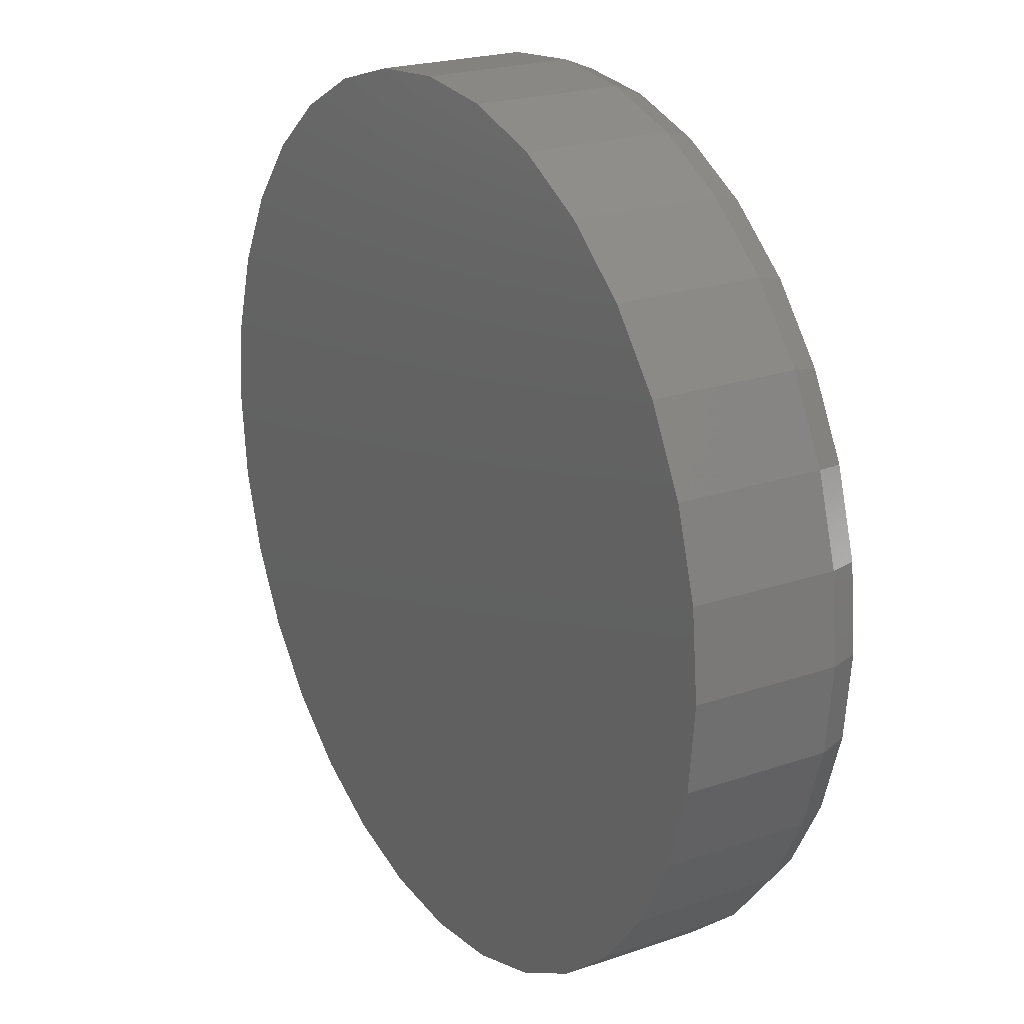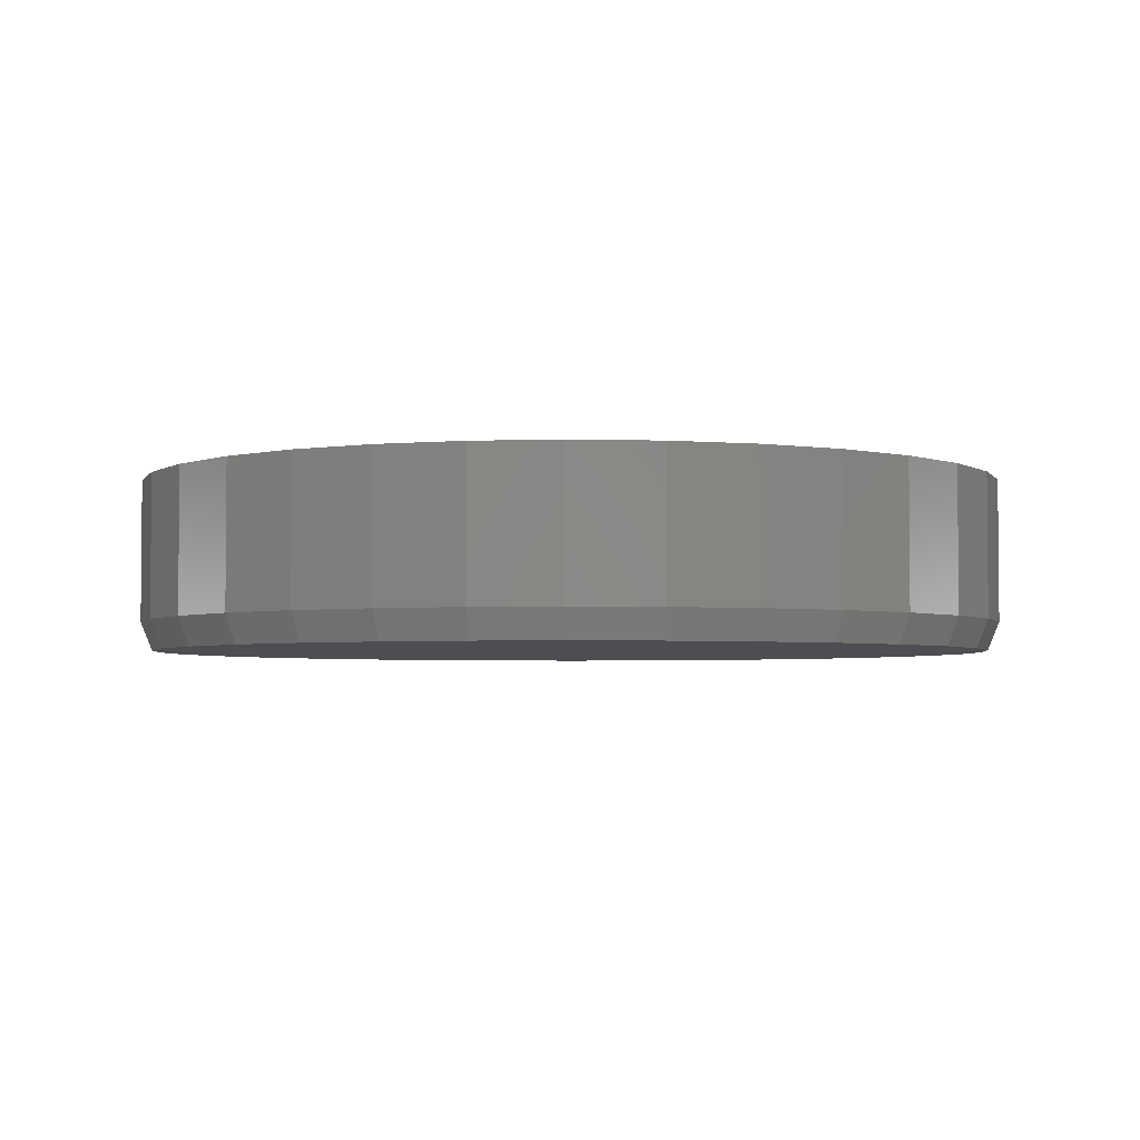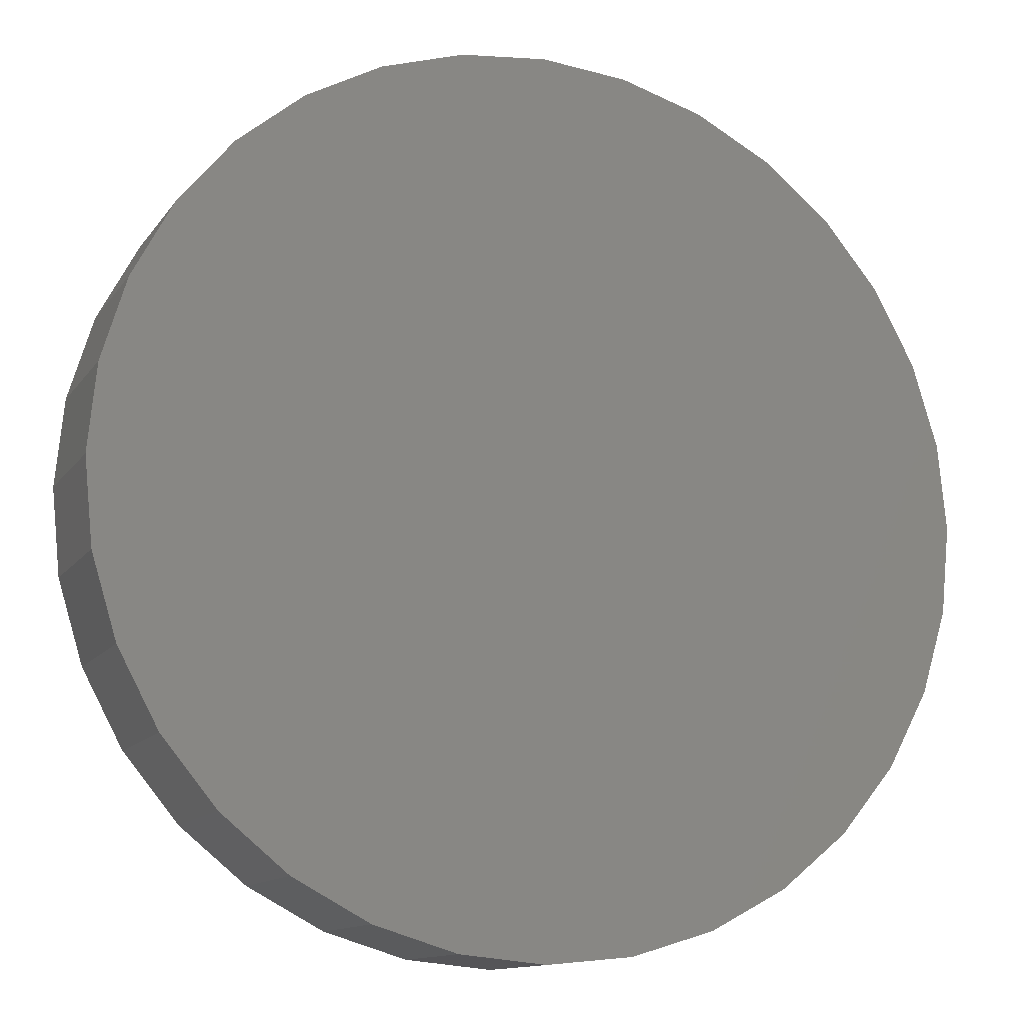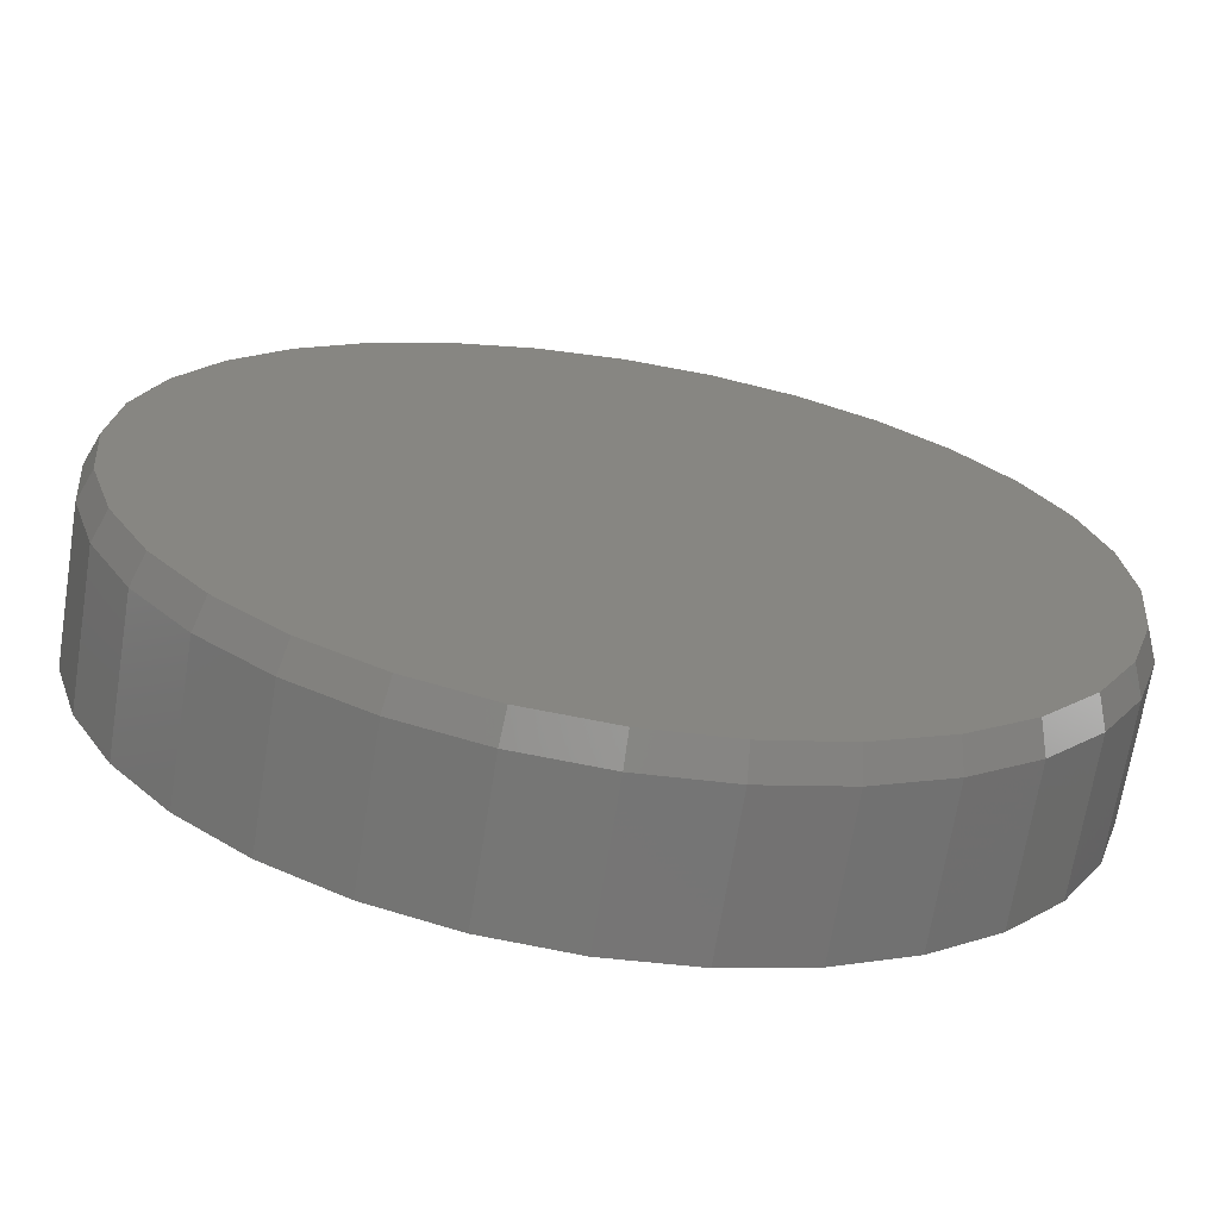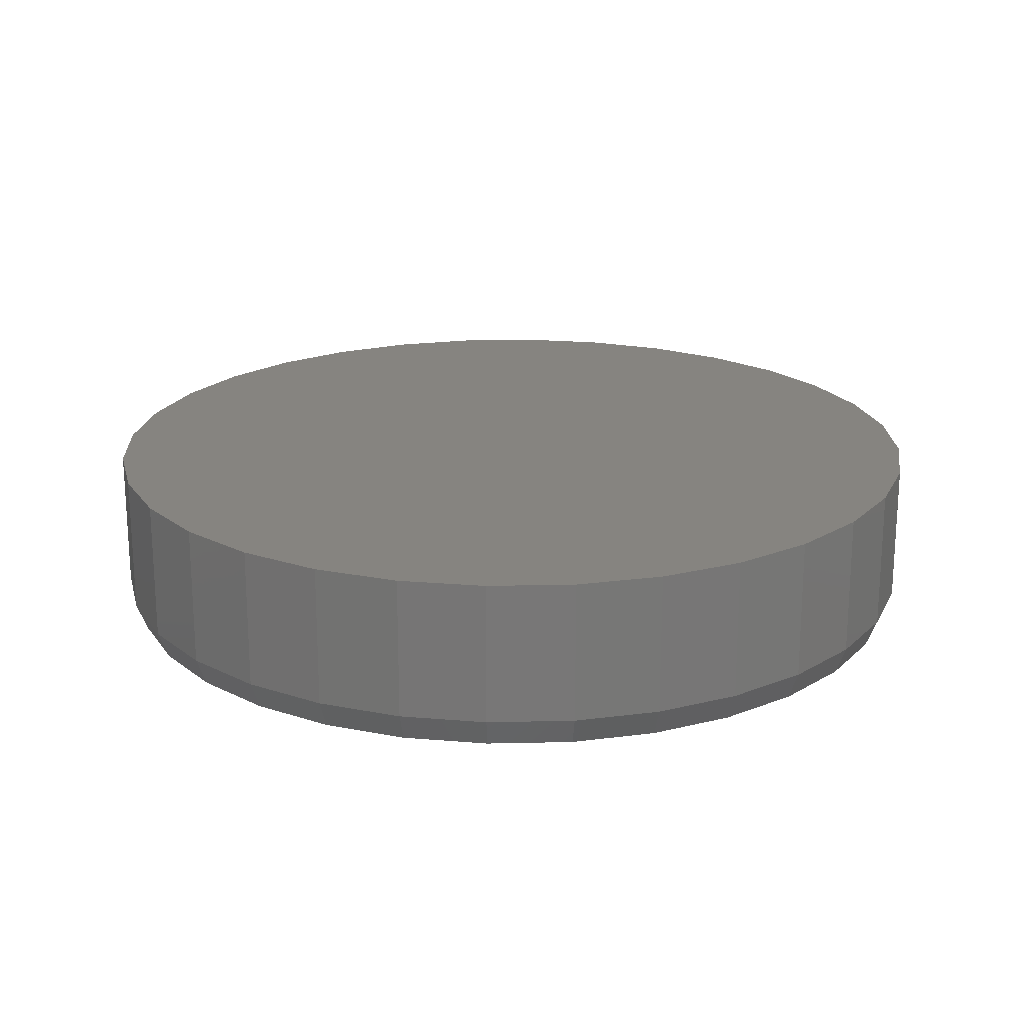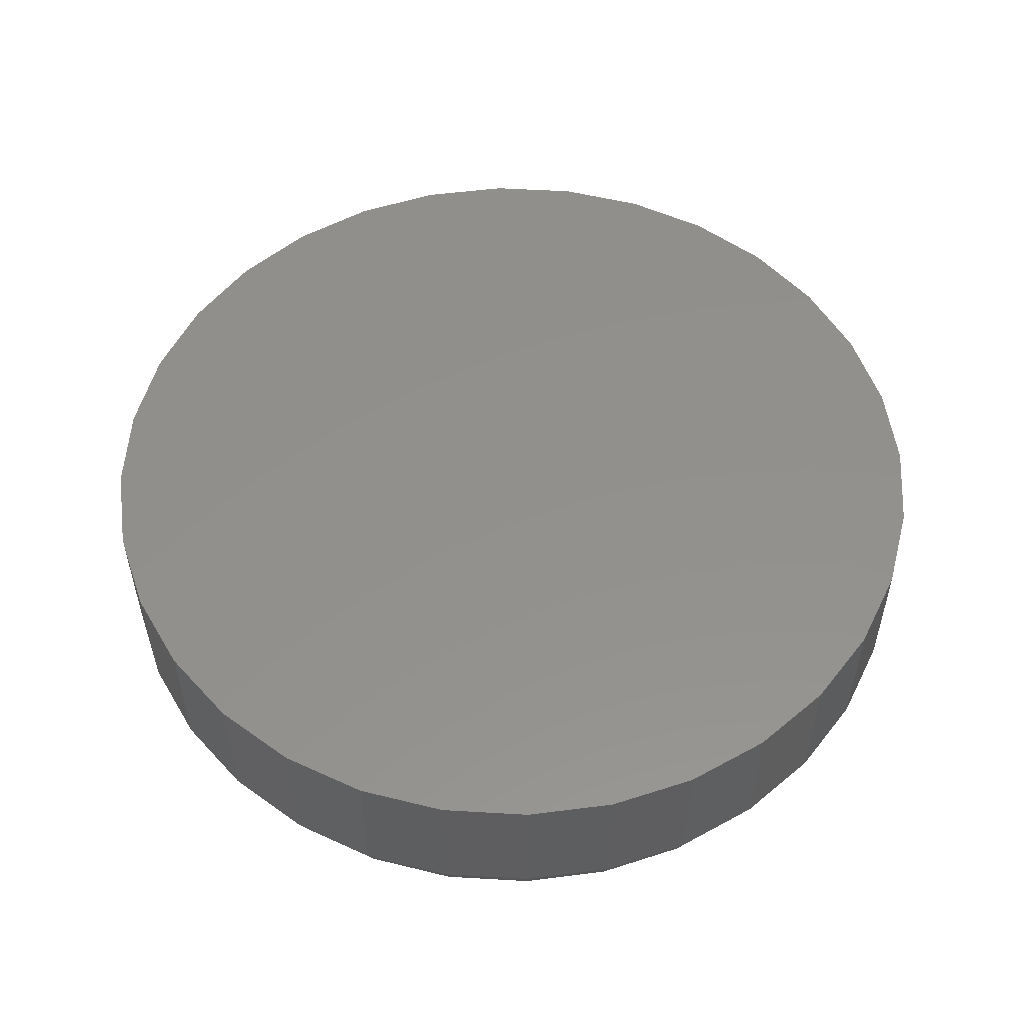
<metadata>
{"format":"stl","ext":"stl","renderer":"f3d","projection":"perspective","resolution":1024,"background":"white","views":[{"elev":22.2,"azim":59.2,"up":"+Y"},{"elev":-3.4,"azim":146.7,"up":"+Z"},{"elev":-12.4,"azim":-21.6,"up":"+Y"},{"elev":-68.3,"azim":170.9,"up":"+Y"},{"elev":20.1,"azim":172.0,"up":"+Z"},{"elev":53.8,"azim":177.9,"up":"+Z"}]}
</metadata>
<code>
# stl→obj: 96 verts, 188 faces
v 0.007895 0.5844 0
v 0.1219 0.5731 0
v -0.1061 0.5731 0
v 0.007895 -0.5844 0
v -0.1061 -0.5731 0
v 0.1219 -0.5731 0
v -0.2157 -0.5399 0
v 0.2315 -0.5399 0
v -0.3168 -0.4859 0
v 0.3326 -0.4859 0
v -0.4053 -0.4132 0
v 0.4211 -0.4132 0
v -0.478 -0.3247 0
v 0.4938 -0.3247 0
v -0.532 -0.2236 0
v 0.5478 -0.2236 0
v -0.5653 -0.114 0
v 0.581 -0.114 0
v -0.5765 7.945e-08 0
v 0.5923 -7.61e-16 0
v -0.5653 0.114 0
v 0.581 0.114 0
v -0.532 0.2236 0
v 0.5478 0.2236 0
v -0.478 0.3247 0
v 0.4938 0.3247 0
v -0.4053 0.4132 0
v 0.4211 0.4132 0
v -0.3168 0.4859 0
v 0.3326 0.4859 0
v -0.2157 0.5399 0
v 0.2315 0.5399 0
v 0.6079 -1.47e-16 0.03906
v 0.6079 0 0.2344
v 0.5964 -0.1171 0.03906
v 0.5964 -0.1171 0.2344
v 0.5622 -0.2296 0.03906
v 0.5622 -0.2296 0.2344
v 0.5068 -0.3333 0.03906
v 0.5068 -0.3333 0.2344
v 0.4322 -0.4243 0.03906
v 0.4322 -0.4243 0.2344
v 0.3412 -0.4989 0.03906
v 0.3412 -0.4989 0.2344
v 0.2375 -0.5543 0.03906
v 0.2375 -0.5543 0.2344
v 0.1249 -0.5885 0.03906
v 0.1249 -0.5885 0.2344
v 0.007895 -0.6 0.03906
v 0.007895 -0.6 0.2344
v -0.1092 -0.5885 0.03906
v -0.1092 -0.5885 0.2344
v -0.2217 -0.5543 0.03906
v -0.2217 -0.5543 0.2344
v -0.3254 -0.4989 0.03906
v -0.3254 -0.4989 0.2344
v -0.4164 -0.4243 0.03906
v -0.4164 -0.4243 0.2344
v -0.491 -0.3333 0.03906
v -0.491 -0.3333 0.2344
v -0.5464 -0.2296 0.03906
v -0.5464 -0.2296 0.2344
v -0.5806 -0.1171 0.03906
v -0.5806 -0.1171 0.2344
v -0.5921 7.348e-17 0.03906
v -0.5921 7.348e-17 0.2344
v -0.5806 0.1171 0.03906
v -0.5806 0.1171 0.2344
v -0.5464 0.2296 0.03906
v -0.5464 0.2296 0.2344
v -0.491 0.3333 0.03906
v -0.491 0.3333 0.2344
v -0.4164 0.4243 0.03906
v -0.4164 0.4243 0.2344
v -0.3254 0.4989 0.03906
v -0.3254 0.4989 0.2344
v -0.2217 0.5543 0.03906
v -0.2217 0.5543 0.2344
v -0.1092 0.5885 0.03906
v -0.1092 0.5885 0.2344
v 0.007895 0.6 0.03906
v 0.007895 0.6 0.2344
v 0.1249 0.5885 0.03906
v 0.1249 0.5885 0.2344
v 0.2375 0.5543 0.03906
v 0.2375 0.5543 0.2344
v 0.3412 0.4989 0.03906
v 0.3412 0.4989 0.2344
v 0.4322 0.4243 0.03906
v 0.4322 0.4243 0.2344
v 0.5068 0.3333 0.03906
v 0.5068 0.3333 0.2344
v 0.5622 0.2296 0.03906
v 0.5622 0.2296 0.2344
v 0.5964 0.1171 0.03906
v 0.5964 0.1171 0.2344
f 1 2 3
f 4 5 6
f 6 5 7
f 6 7 8
f 8 7 9
f 8 9 10
f 10 9 11
f 10 11 12
f 12 11 13
f 12 13 14
f 14 13 15
f 14 15 16
f 16 15 17
f 16 17 18
f 18 17 19
f 18 19 20
f 20 19 21
f 20 21 22
f 22 21 23
f 22 23 24
f 24 23 25
f 24 25 26
f 26 25 27
f 26 27 28
f 28 27 29
f 28 29 30
f 30 29 31
f 30 31 32
f 32 31 3
f 32 3 2
f 33 34 35
f 35 34 36
f 35 36 37
f 37 36 38
f 37 38 39
f 39 38 40
f 39 40 41
f 41 40 42
f 41 42 43
f 43 42 44
f 43 44 45
f 45 44 46
f 45 46 47
f 47 46 48
f 47 48 49
f 49 48 50
f 49 50 51
f 51 50 52
f 51 52 53
f 53 52 54
f 53 54 55
f 55 54 56
f 55 56 57
f 57 56 58
f 57 58 59
f 59 58 60
f 59 60 61
f 61 60 62
f 61 62 63
f 63 62 64
f 63 64 65
f 65 64 66
f 65 66 67
f 67 66 68
f 67 68 69
f 69 68 70
f 69 70 71
f 71 70 72
f 71 72 73
f 73 72 74
f 73 74 75
f 75 74 76
f 75 76 77
f 77 76 78
f 77 78 79
f 79 78 80
f 79 80 81
f 81 80 82
f 81 82 83
f 83 82 84
f 83 84 85
f 85 84 86
f 85 86 87
f 87 86 88
f 87 88 89
f 89 88 90
f 89 90 91
f 91 90 92
f 91 92 93
f 93 92 94
f 93 94 95
f 95 94 96
f 95 96 33
f 33 96 34
f 19 65 21
f 21 65 67
f 21 67 23
f 23 67 69
f 23 69 25
f 25 69 71
f 25 71 27
f 27 71 73
f 27 73 29
f 29 73 75
f 29 75 31
f 31 75 77
f 31 77 3
f 3 77 79
f 3 79 1
f 1 79 81
f 1 81 2
f 2 81 83
f 2 83 32
f 32 83 85
f 32 85 30
f 30 85 87
f 30 87 28
f 28 87 89
f 28 89 26
f 26 89 91
f 26 91 24
f 24 91 93
f 24 93 22
f 22 93 95
f 22 95 20
f 20 95 33
f 20 33 18
f 18 33 35
f 18 35 16
f 16 35 37
f 16 37 14
f 14 37 39
f 14 39 12
f 12 39 41
f 12 41 10
f 10 41 43
f 10 43 8
f 8 43 45
f 8 45 6
f 6 45 47
f 6 47 4
f 4 47 49
f 4 49 5
f 5 49 51
f 5 51 7
f 7 51 53
f 7 53 9
f 9 53 55
f 9 55 11
f 11 55 57
f 11 57 13
f 13 57 59
f 13 59 15
f 15 59 61
f 15 61 17
f 17 61 63
f 17 63 19
f 19 63 65
f 80 84 82
f 84 80 86
f 86 80 78
f 86 78 88
f 88 78 76
f 88 76 90
f 90 76 74
f 90 74 92
f 92 74 72
f 92 72 94
f 94 72 70
f 94 70 96
f 96 70 68
f 96 68 34
f 34 68 66
f 34 66 36
f 36 66 64
f 36 64 38
f 38 64 62
f 38 62 40
f 40 62 60
f 40 60 42
f 42 60 58
f 42 58 44
f 44 58 56
f 44 56 46
f 46 56 54
f 46 54 48
f 48 54 52
f 48 52 50

</code>
